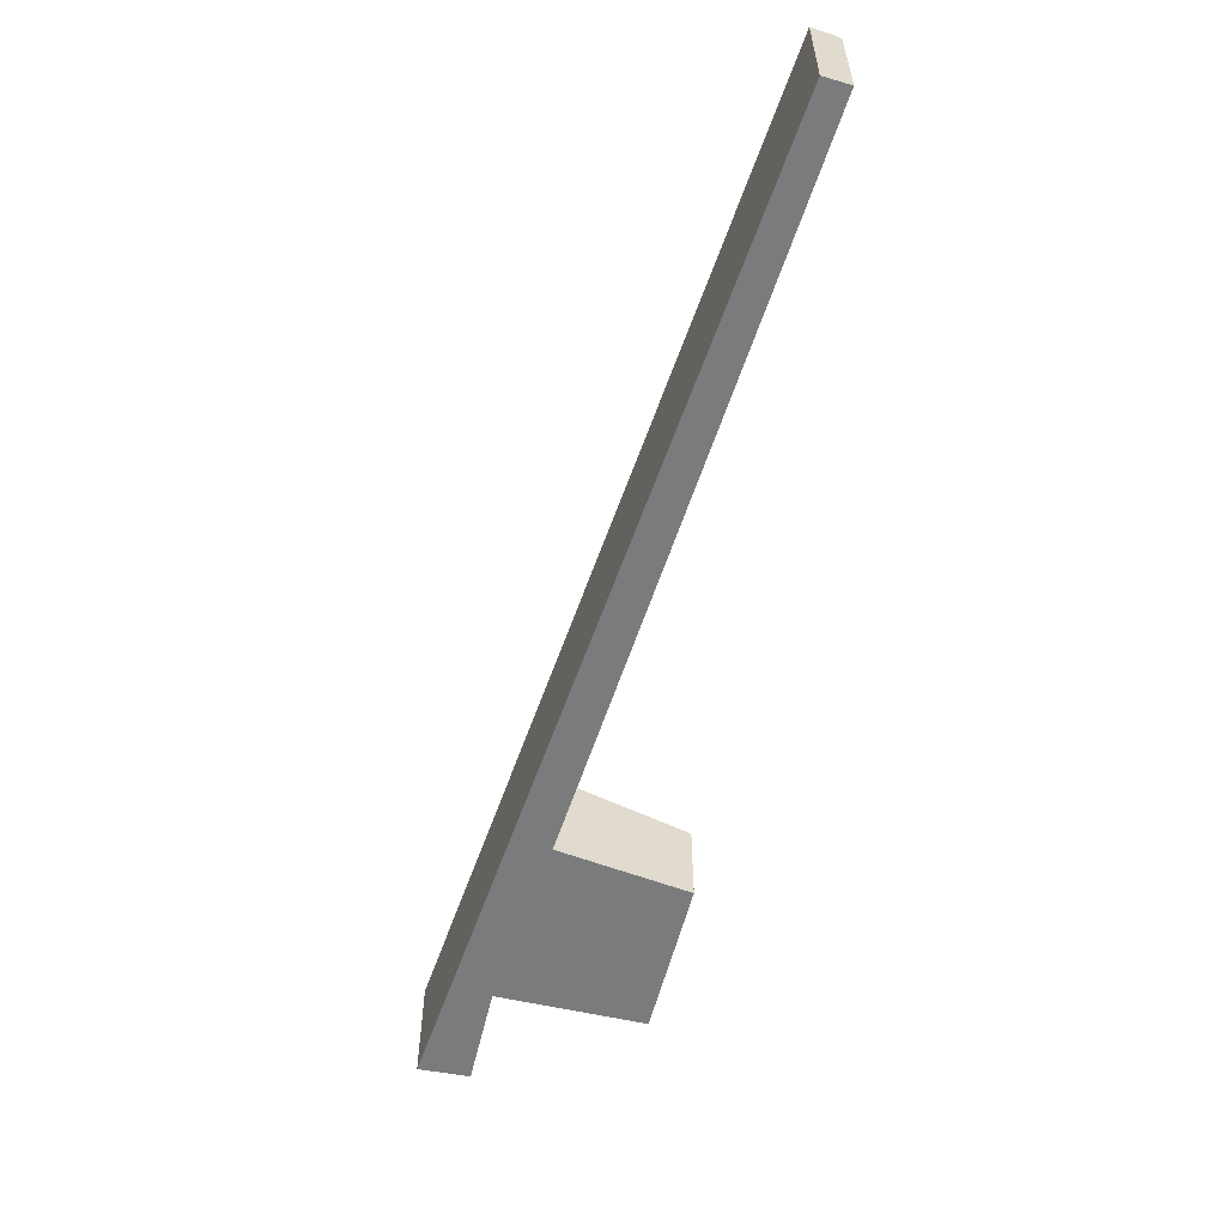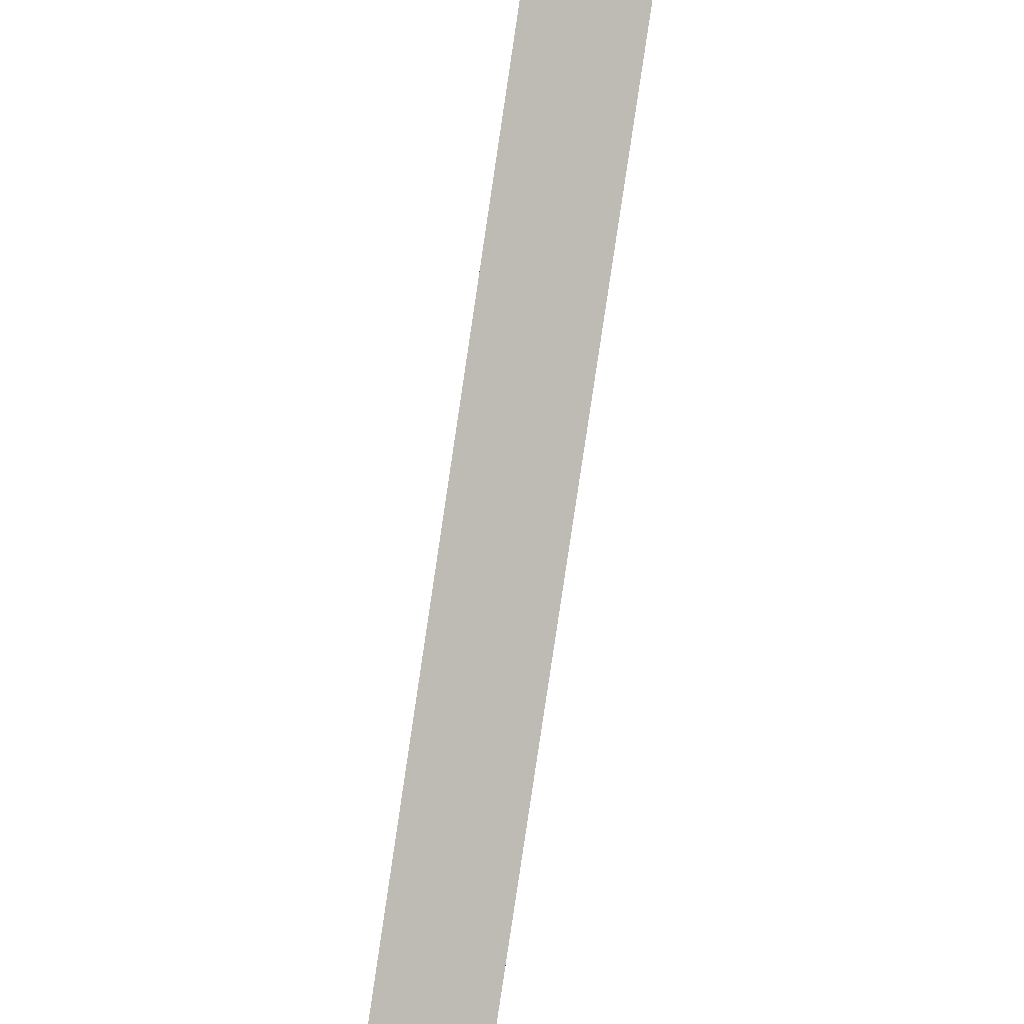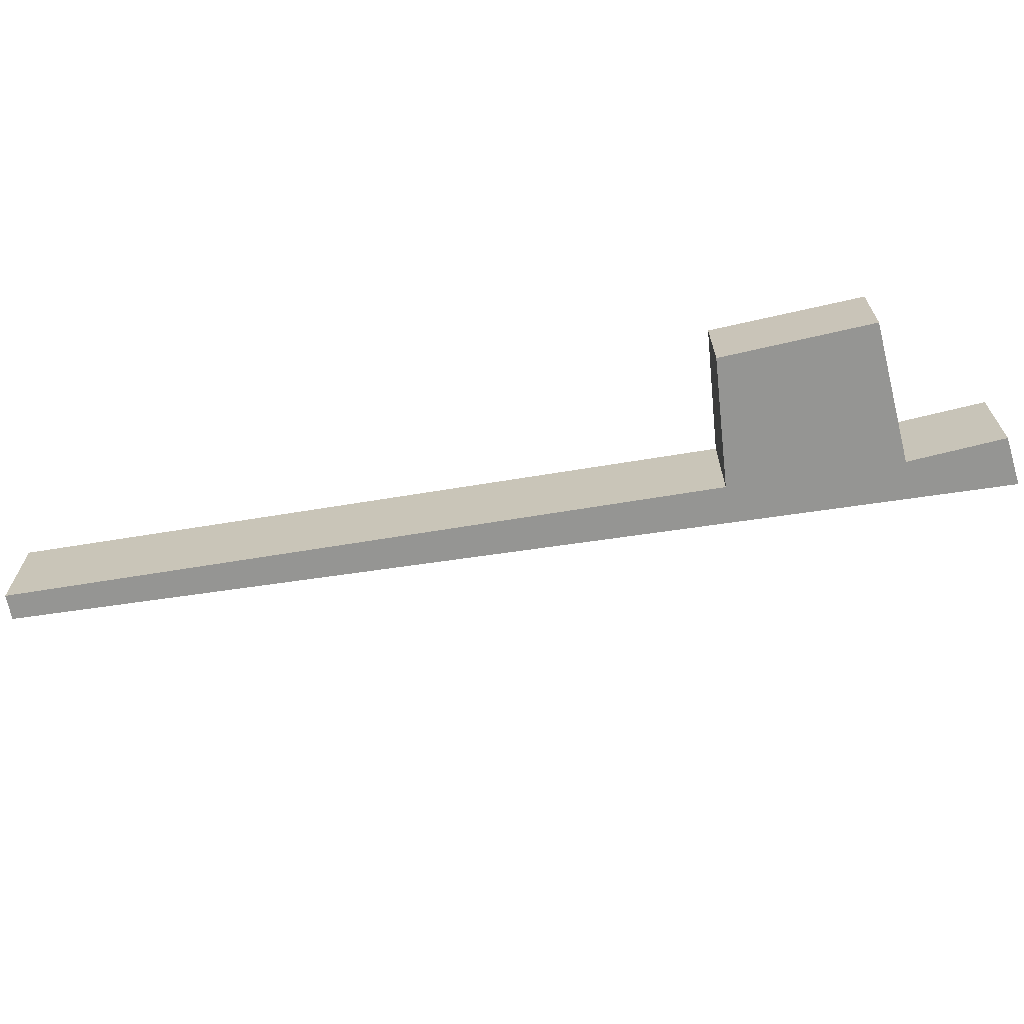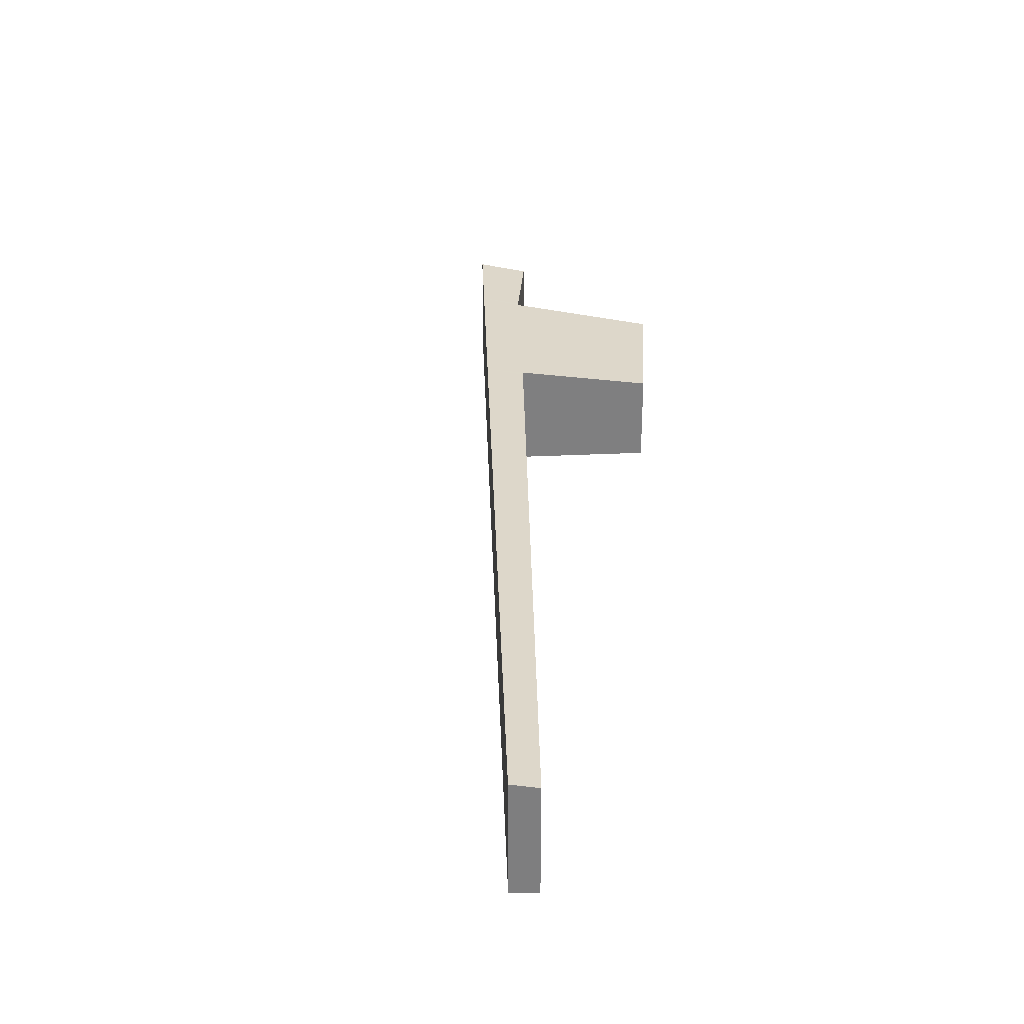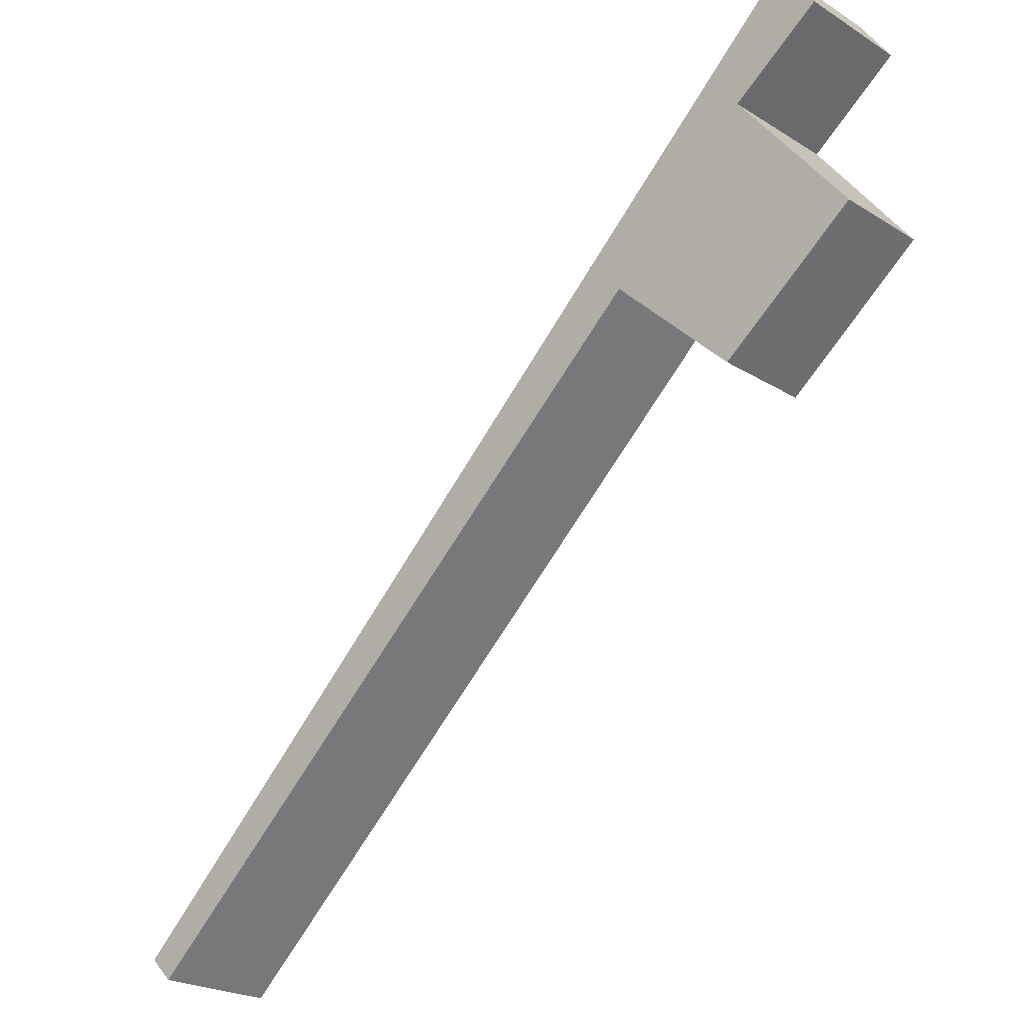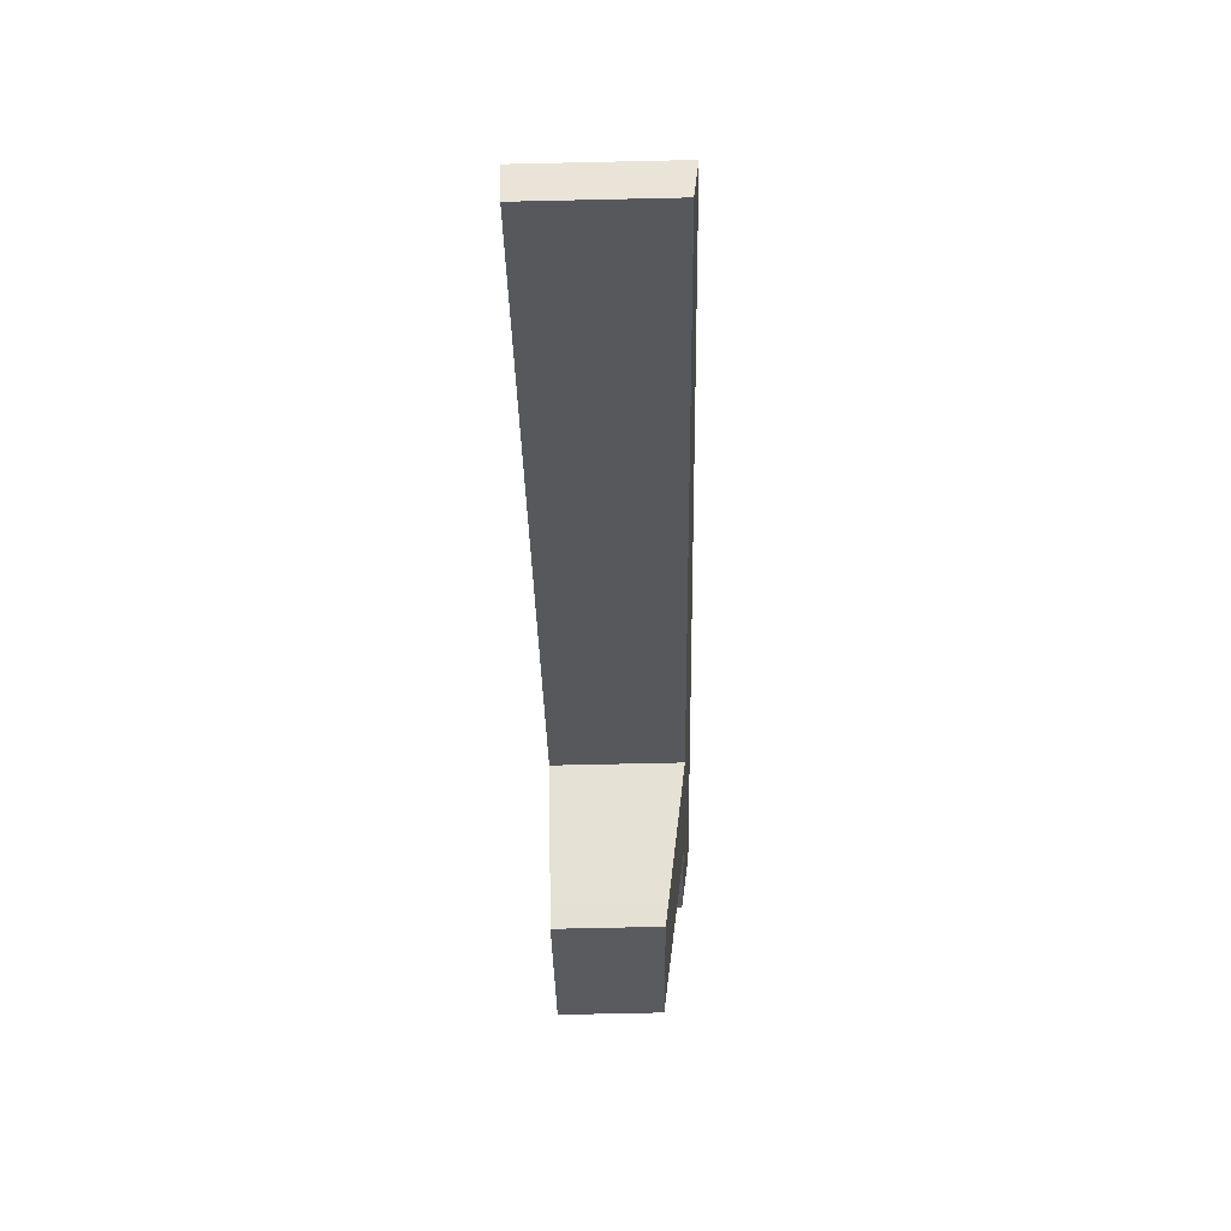
<metadata>
{"format":"obj","ext":"obj","renderer":"f3d","projection":"perspective","resolution":1024,"background":"white","views":[{"elev":-58.3,"azim":113.9,"up":"+Y"},{"elev":50.7,"azim":101.7,"up":"+Z"},{"elev":-67.3,"azim":-128.6,"up":"+Y"},{"elev":30.6,"azim":131.2,"up":"+Y"},{"elev":-23.4,"azim":-136.2,"up":"+Z"},{"elev":-70.4,"azim":91.3,"up":"+Z"}]}
</metadata>
<code>
v  0 2.107 1.29e-16
v  3.359 2.212 -2.075
v  3.035 2.15 -2.397
v  5.366 2.595 -0.078
v  6.025 2.723 0.604
v  0.471 2.212 0.623
v  2.175 2.592 2.877
v  2.688 2.723 3.721
v  2.095 2.591 2.937
v  0.203 2.557 4.364
v  0.903 2.723 5.389
v  5.451 2.595 -0.155
v  19.09 2.723 -11.6
v  18.67 2.636 -12.09
v  0.903 -3.3e-16 5.389
v  2.688 -2.278e-16 3.721
v  6.025 -3.698e-17 0.604
v  19.09 7.105e-16 -11.6
v  18.67 7.403e-16 -12.09
v  5.366 4.776e-18 -0.078
v  3.359 1.271e-16 -2.075
v  3.035 1.468e-16 -2.397
v  5.451 9.491e-18 -0.155
v  0 0 0
v  2.175 -1.762e-16 2.877
v  0.203 -2.672e-16 4.364
v  2.095 -1.798e-16 2.937
v  0.471 -3.815e-17 0.623
g defaultobject
f 1 2 3
f 2 1 4
f 4 1 5
f 5 1 6
f 5 6 7
f 5 7 8
f 8 7 9
f 8 9 10
f 8 10 11
f 12 13 14
f 13 12 5
f 5 12 4
f 15 8 11
f 8 15 16
f 8 16 5
f 5 16 17
f 5 17 13
f 13 17 18
f 18 14 13
f 14 18 19
f 20 2 4
f 2 20 21
f 2 21 3
f 3 21 22
f 19 12 14
f 12 19 23
f 12 23 4
f 4 23 20
f 22 1 3
f 1 22 24
f 25 9 7
f 9 25 10
f 10 25 26
f 26 25 27
f 24 6 1
f 6 24 7
f 7 24 25
f 25 24 28
f 10 15 11
f 15 10 26
f 22 28 24
f 28 22 21
f 28 21 25
f 25 21 20
f 27 15 26
f 15 27 25
f 15 25 20
f 15 20 23
f 15 23 19
f 15 19 16
f 16 19 17
f 17 19 18

</code>
